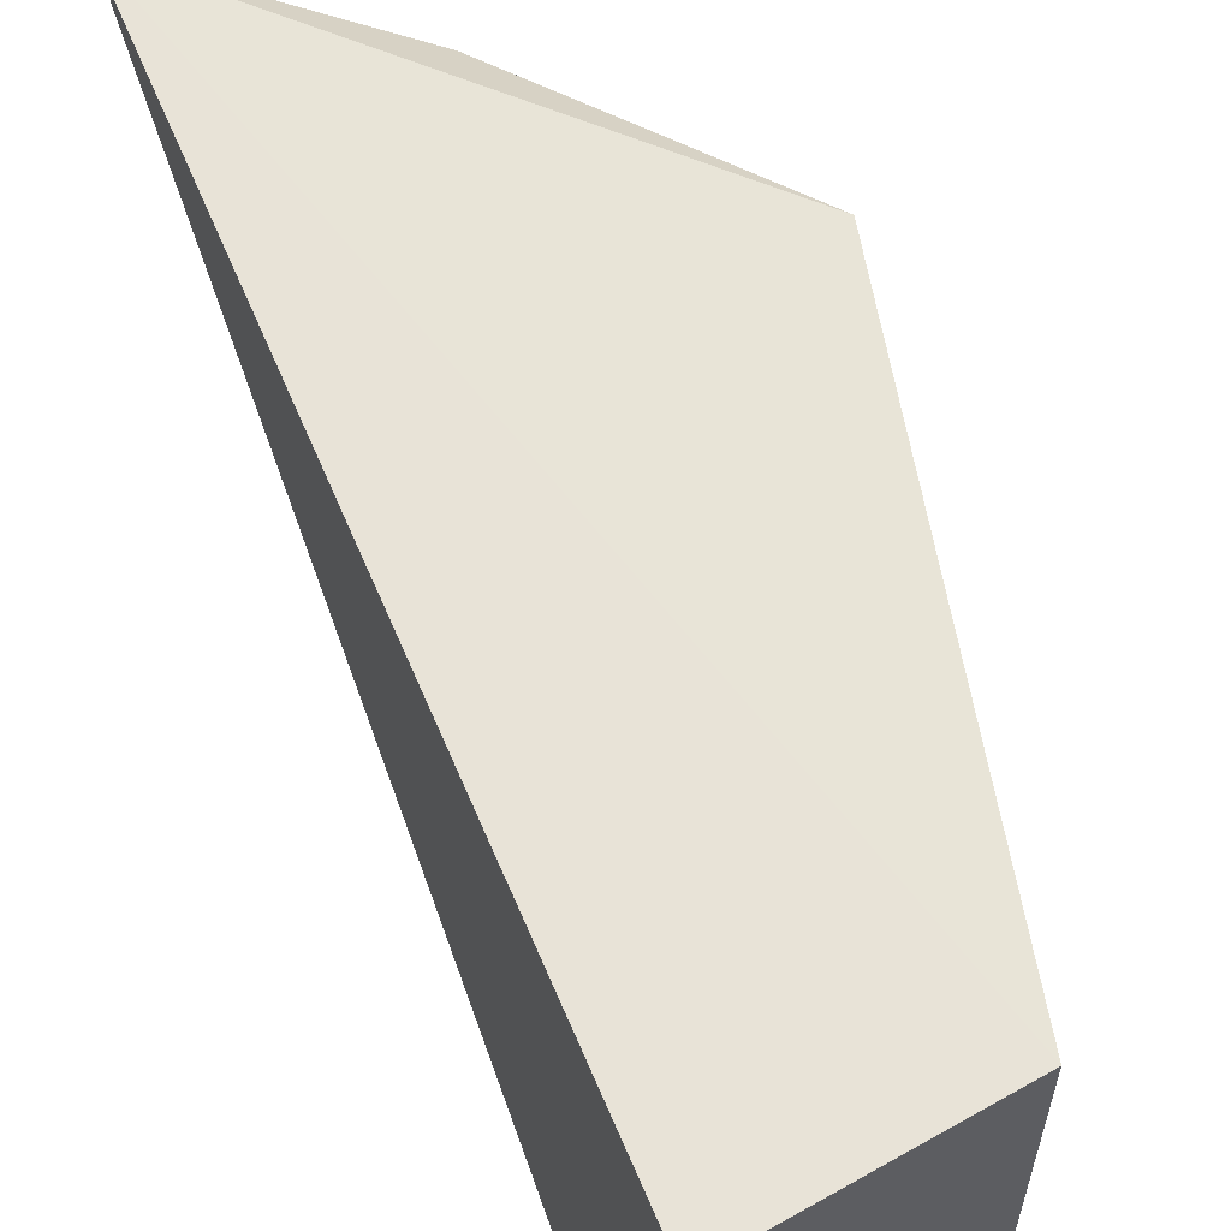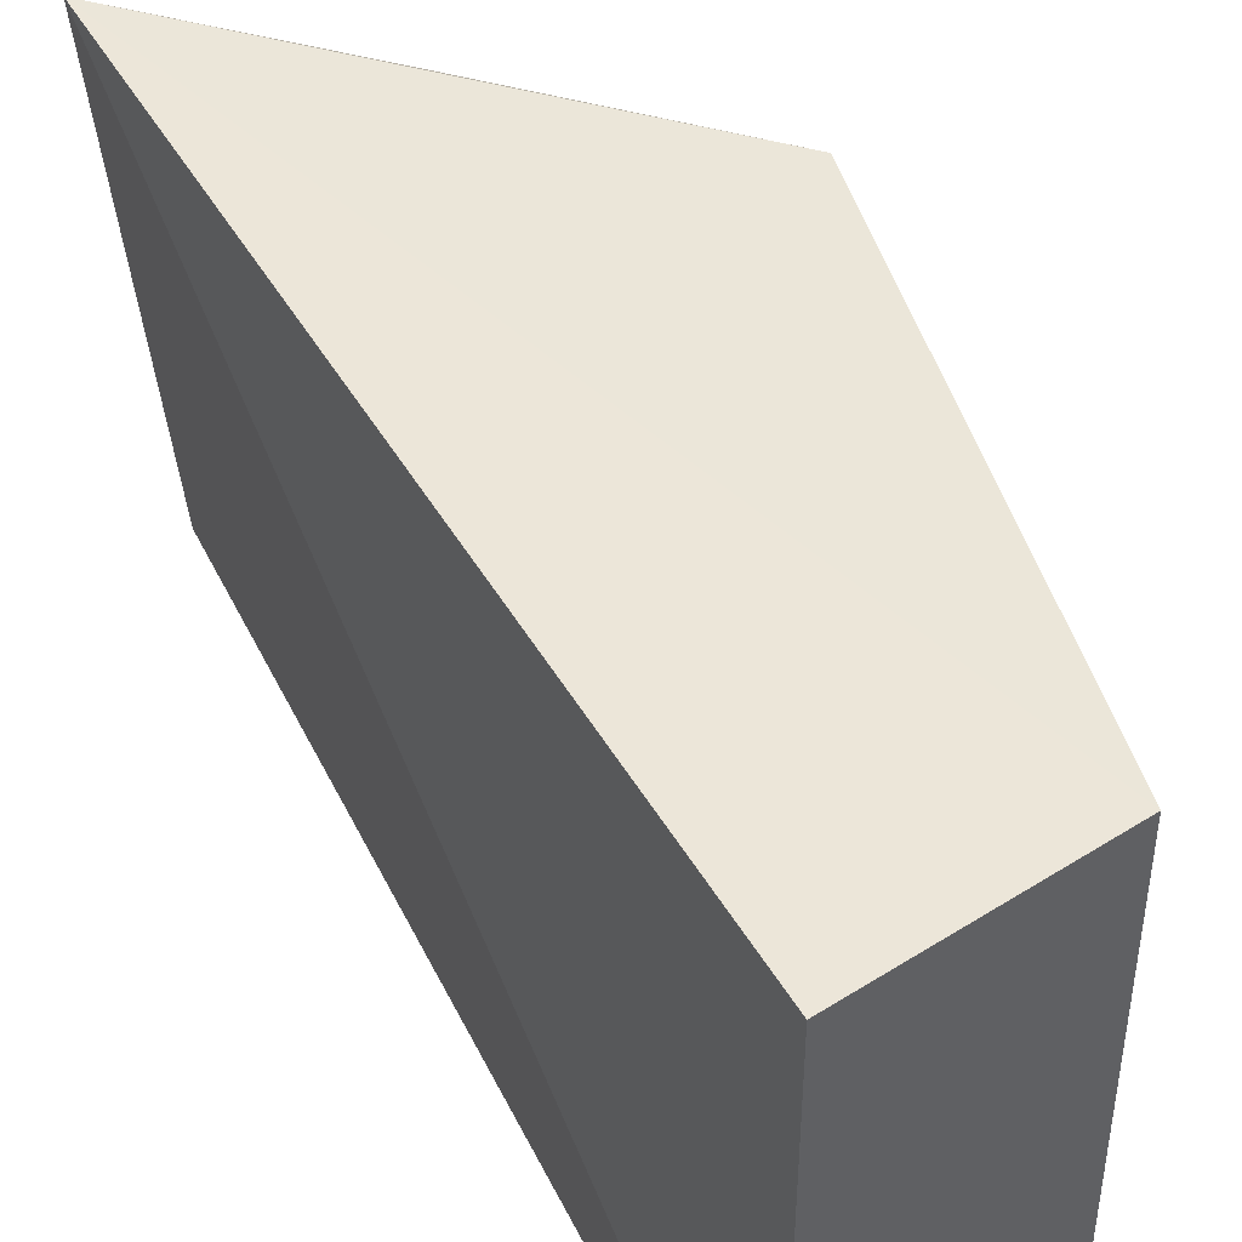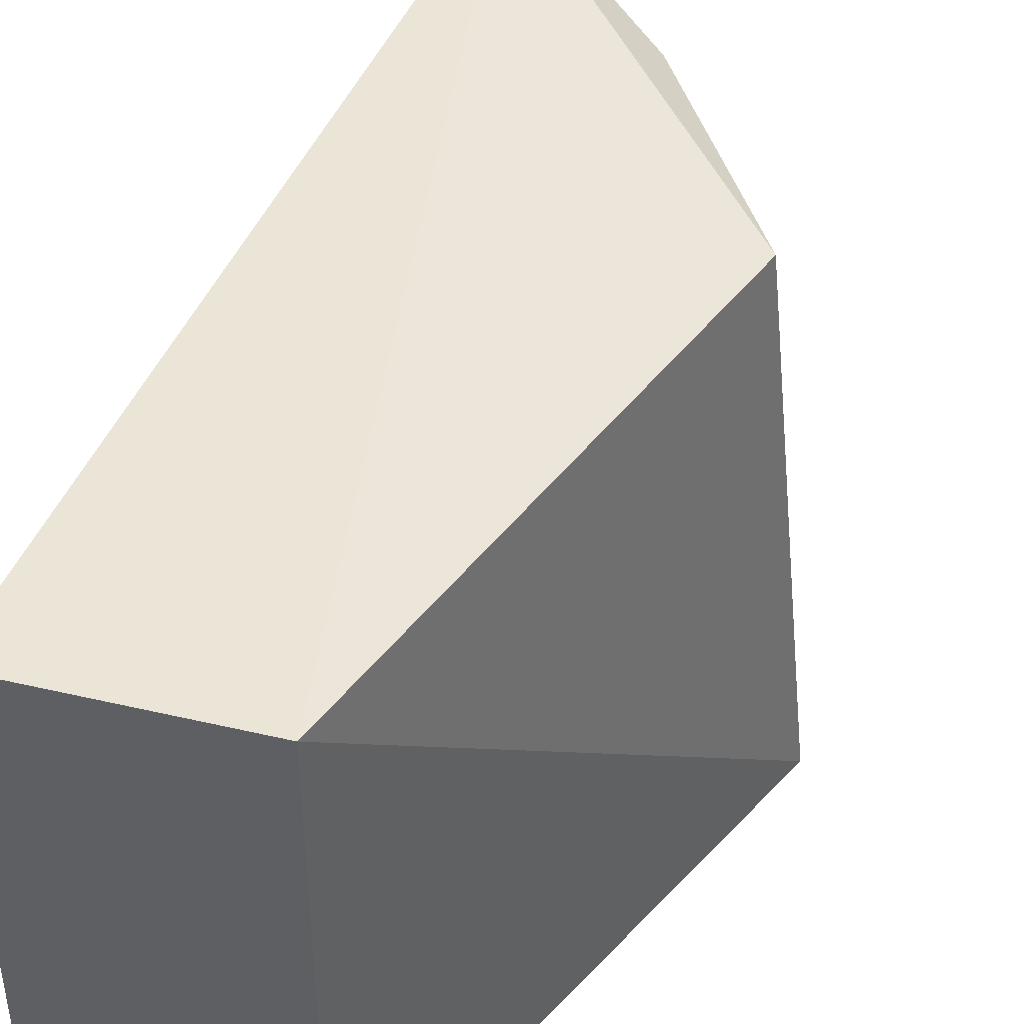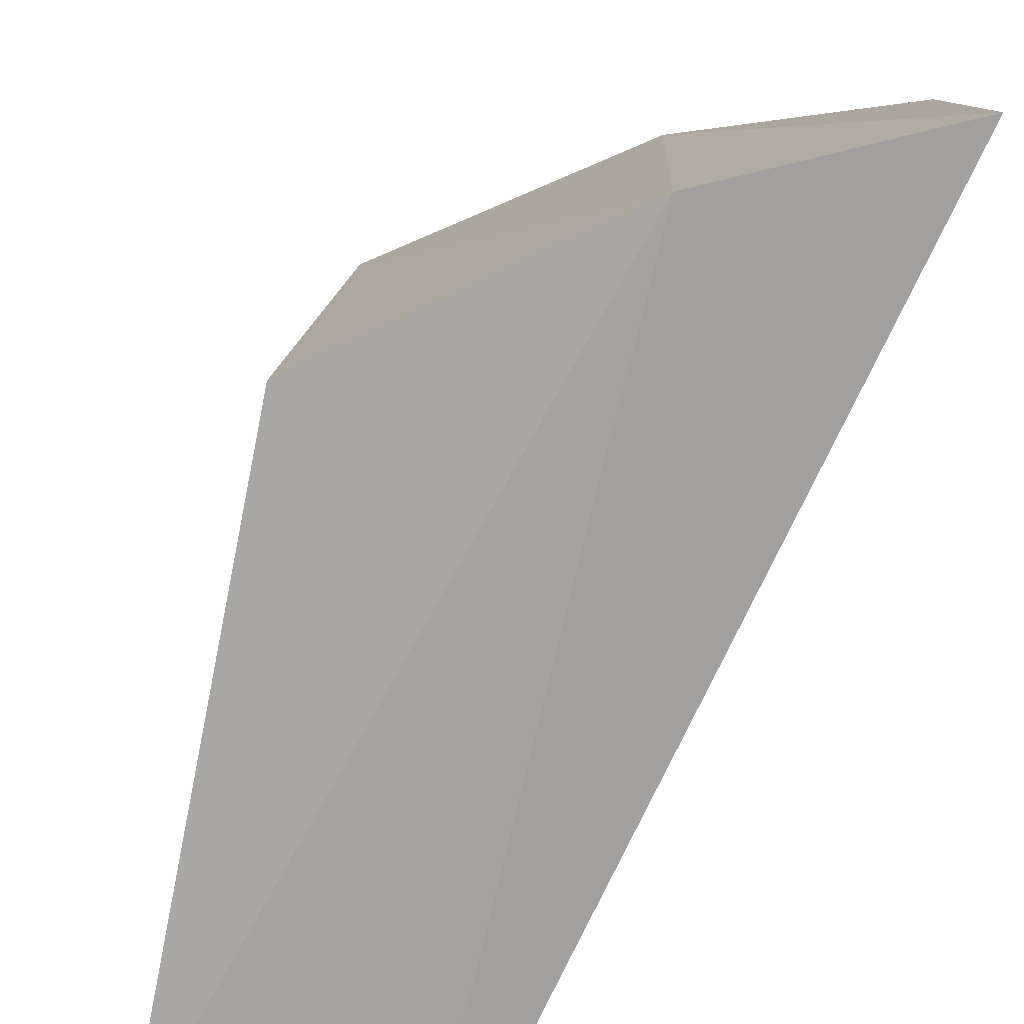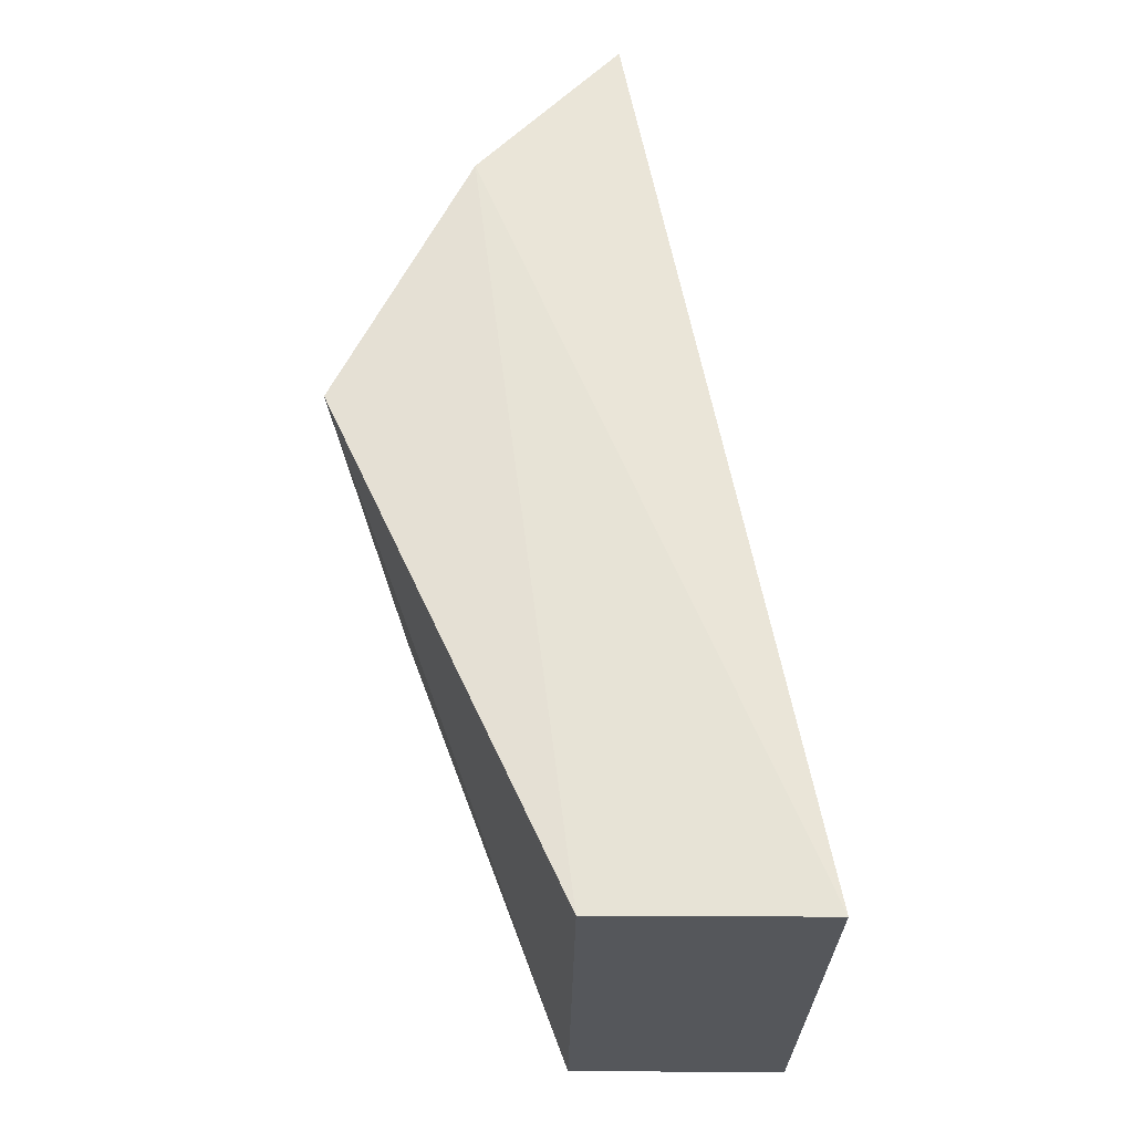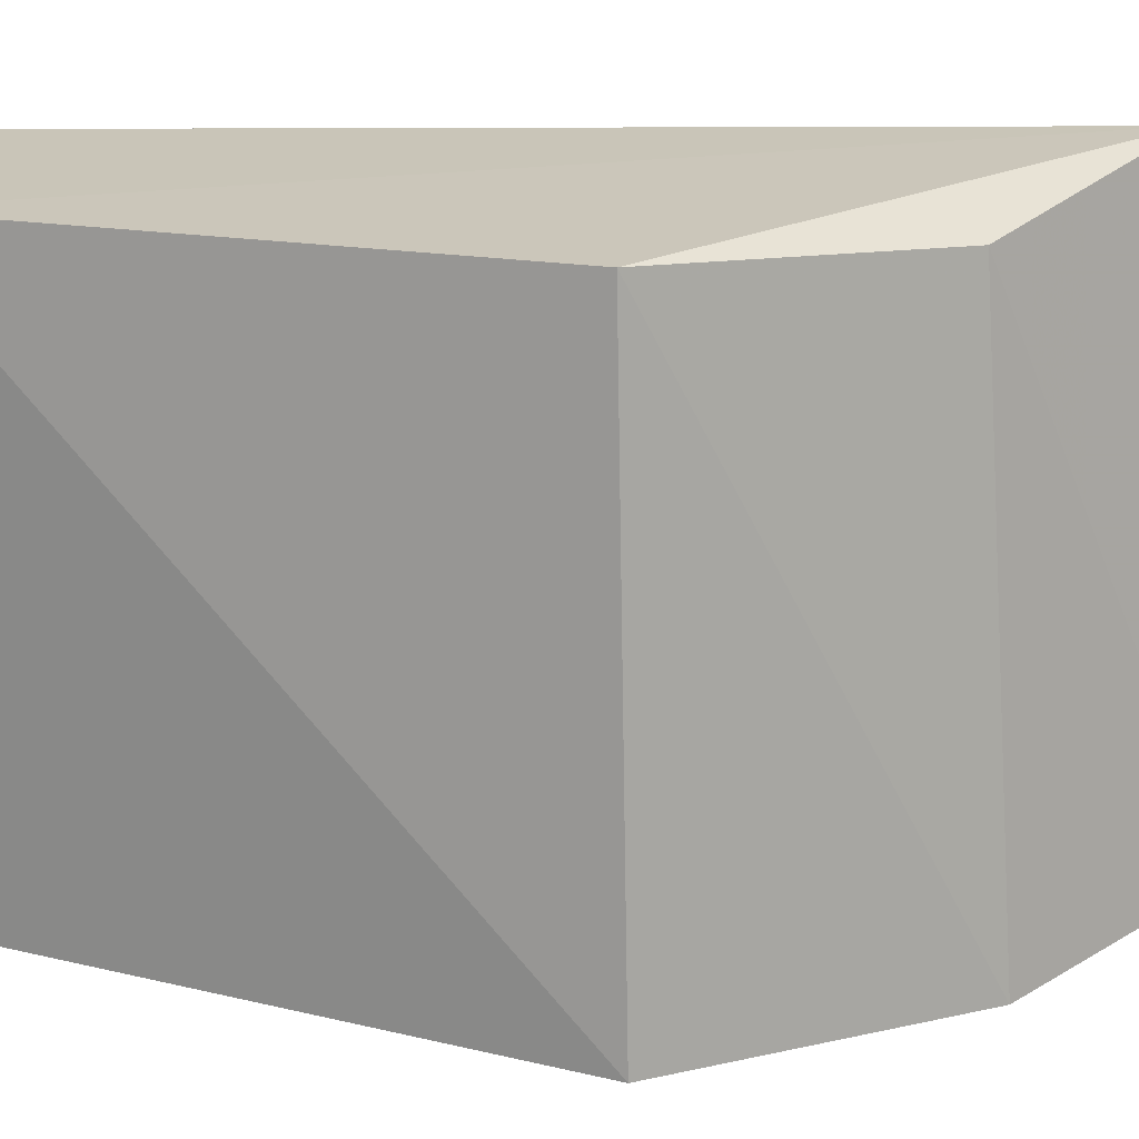
<metadata>
{"format":"obj","ext":"obj","renderer":"f3d","projection":"perspective","resolution":1024,"background":"white","views":[{"elev":60.6,"azim":149.9,"up":"+Y"},{"elev":45.3,"azim":143.8,"up":"+Y"},{"elev":44.3,"azim":-164.7,"up":"+Y"},{"elev":-72.9,"azim":-36.1,"up":"+Y"},{"elev":-26.7,"azim":-0.7,"up":"+Z"},{"elev":20.8,"azim":-88.4,"up":"+Y"}]}
</metadata>
<code>
v -0.2921 -0.001782 0.1929
v -0.256 -0.007576 0.005863
v -0.278 0.1053 0.1835
v -0.256 0.09848 0.005863
v -0.3487 -0.004377 0.1082
v -0.3211 -0.006961 0.1601
v -0.3015 0.09848 0.005863
v -0.3015 -0.007576 0.005863
v -0.3116 0.09747 0.1534
v -0.3385 0.1017 0.1061
f 1 2 3
f 3 2 4
f 6 2 1
f 7 4 2
f 7 3 4
f 8 6 5
f 8 2 6
f 8 7 2
f 8 5 7
f 9 6 1
f 9 1 3
f 10 5 6
f 10 6 9
f 10 7 5
f 10 9 3
f 10 3 7

</code>
